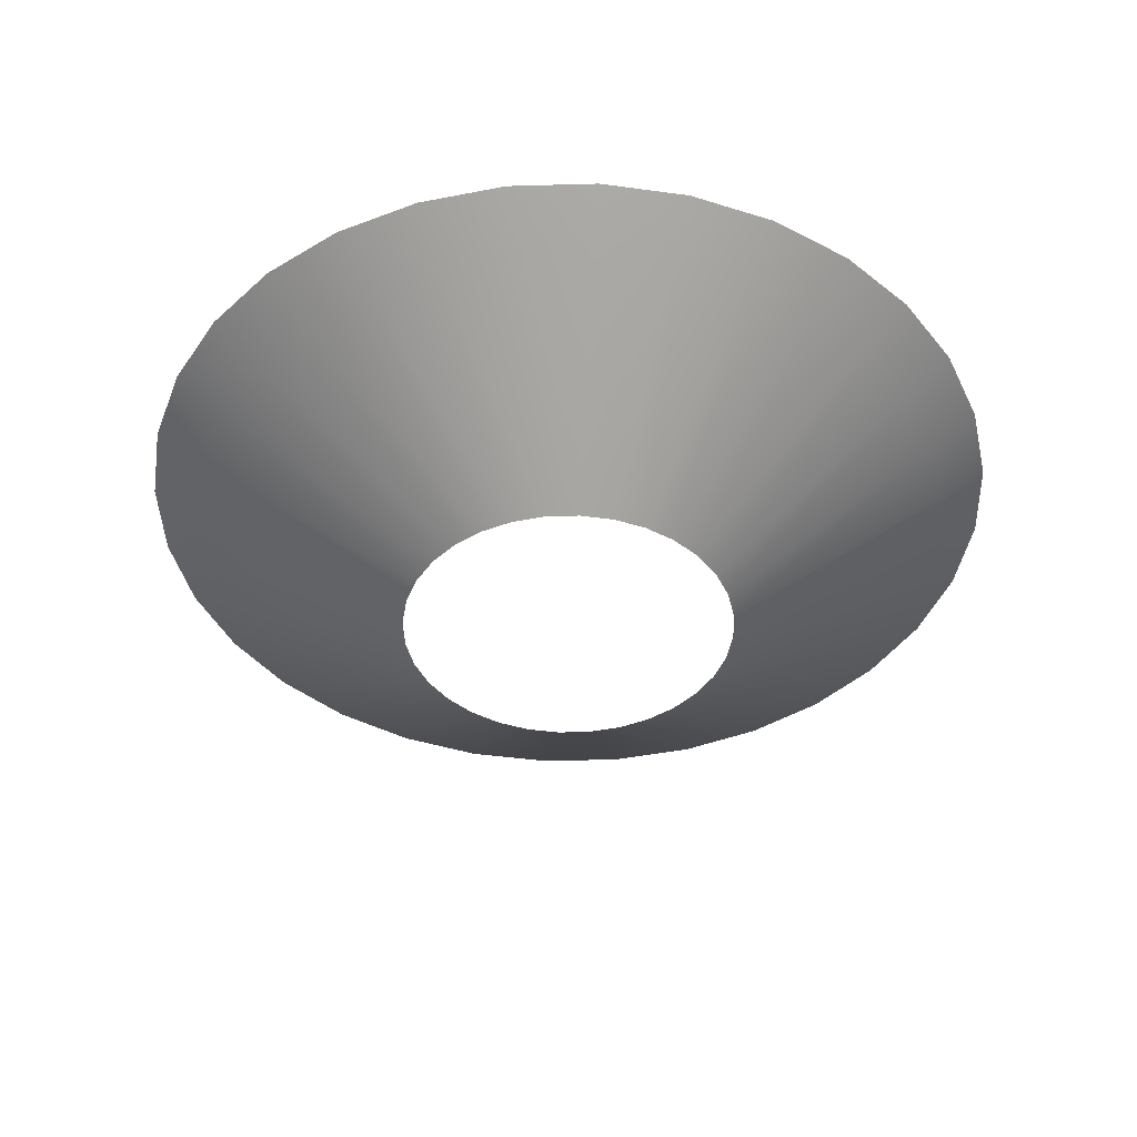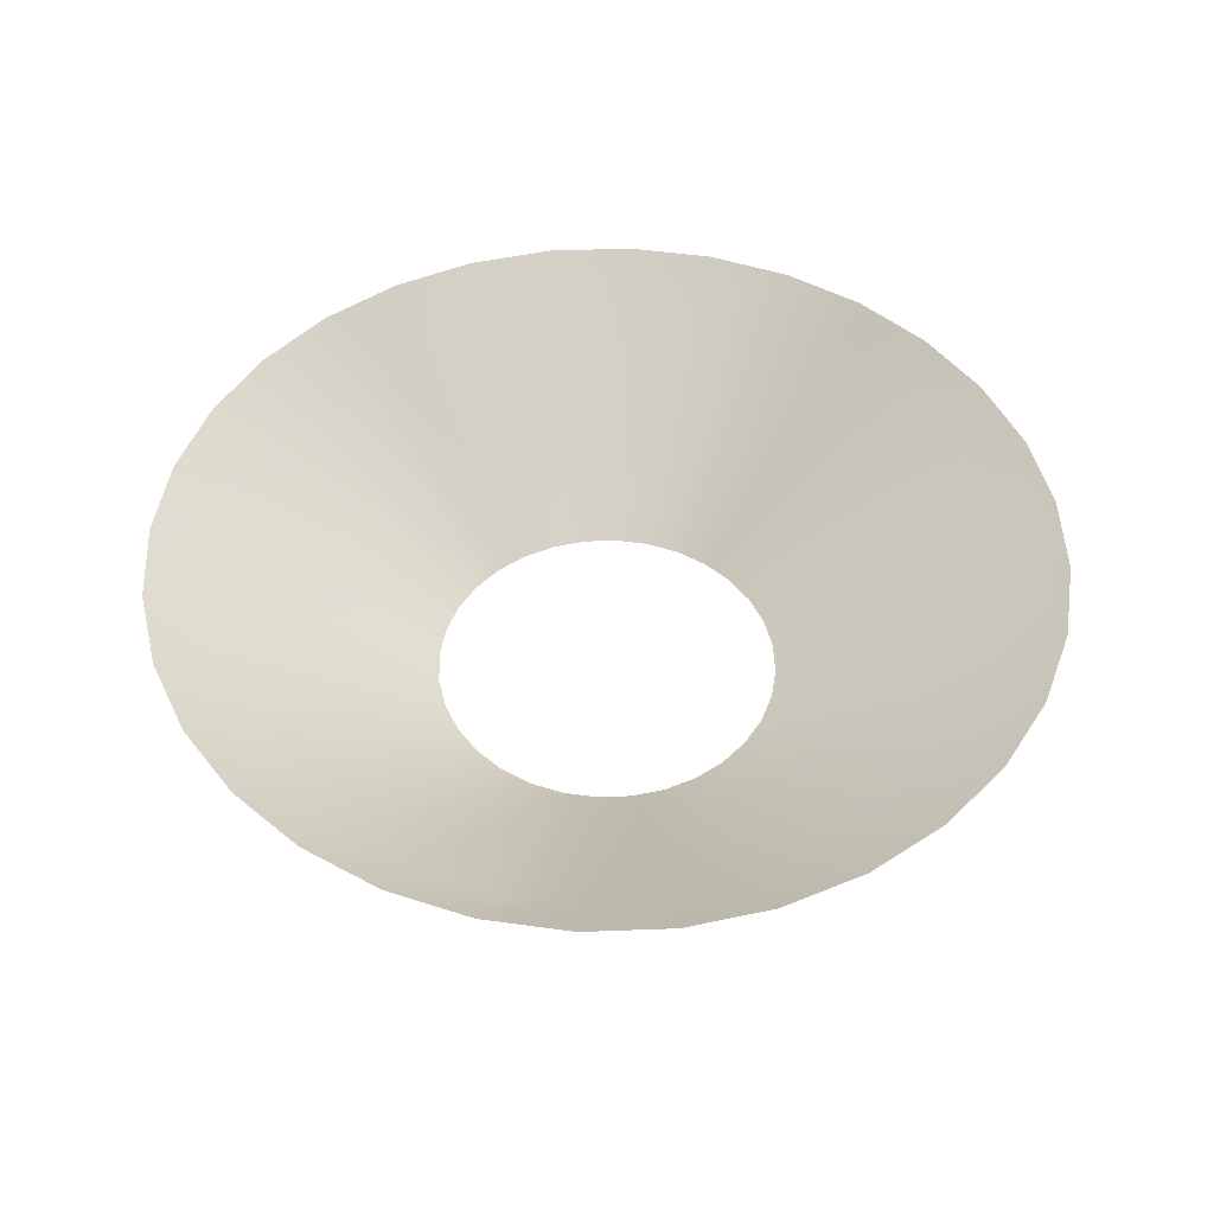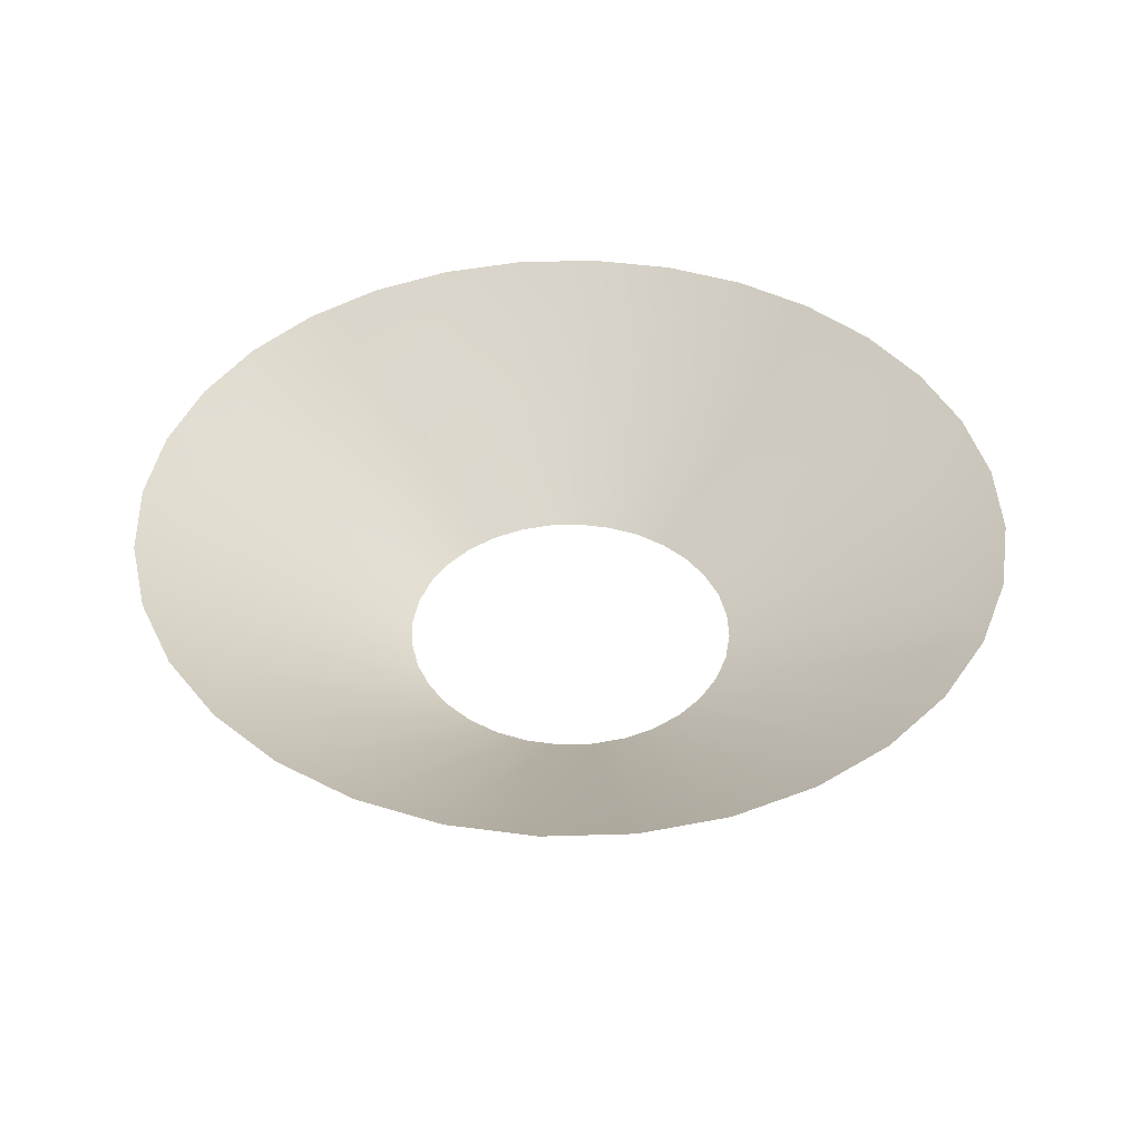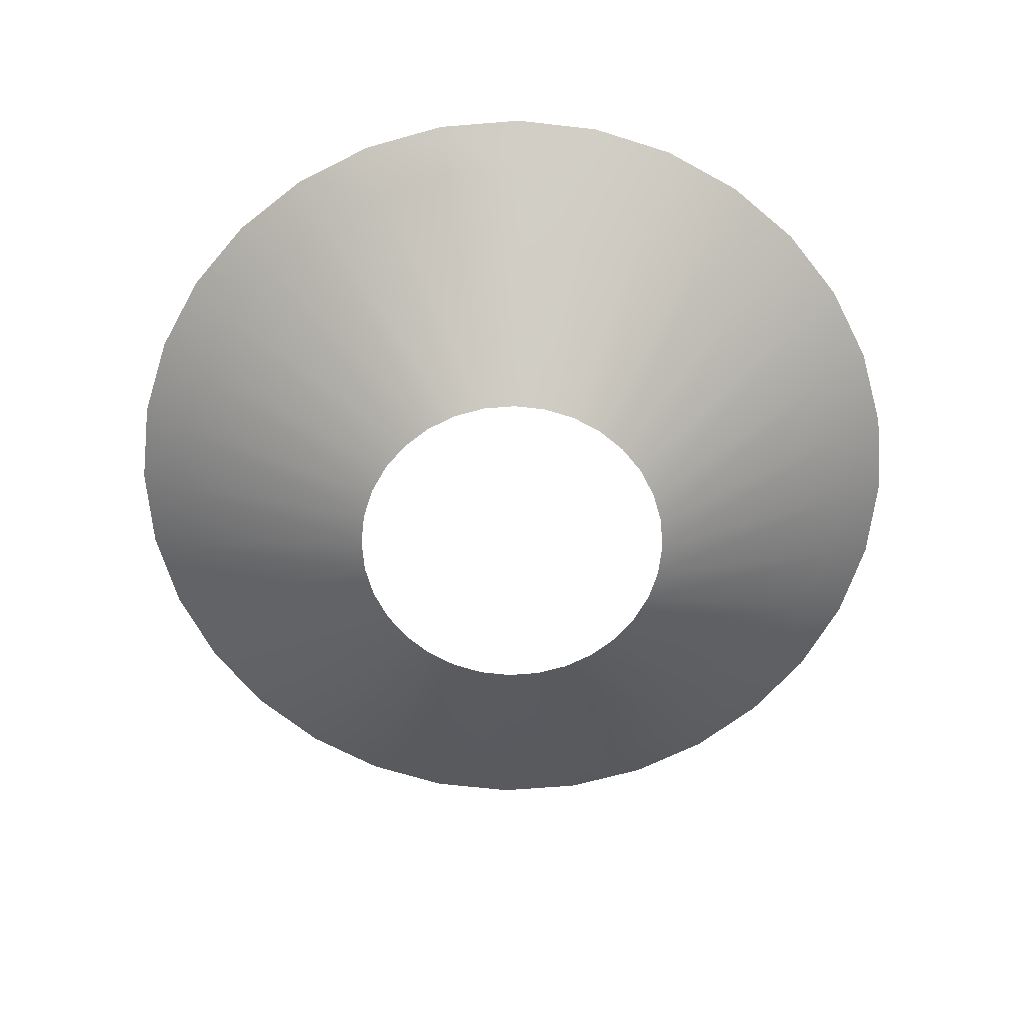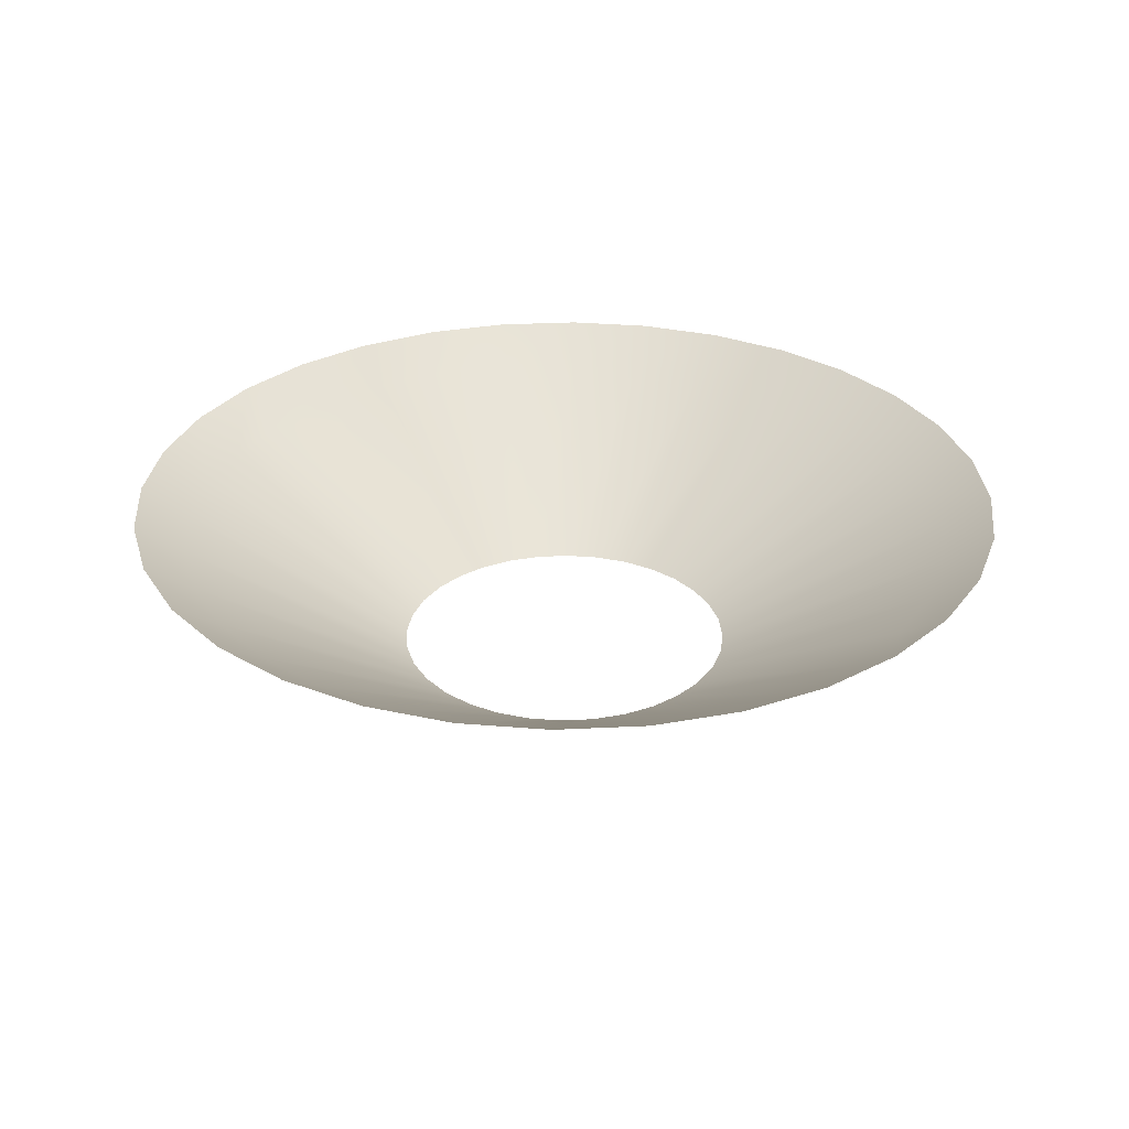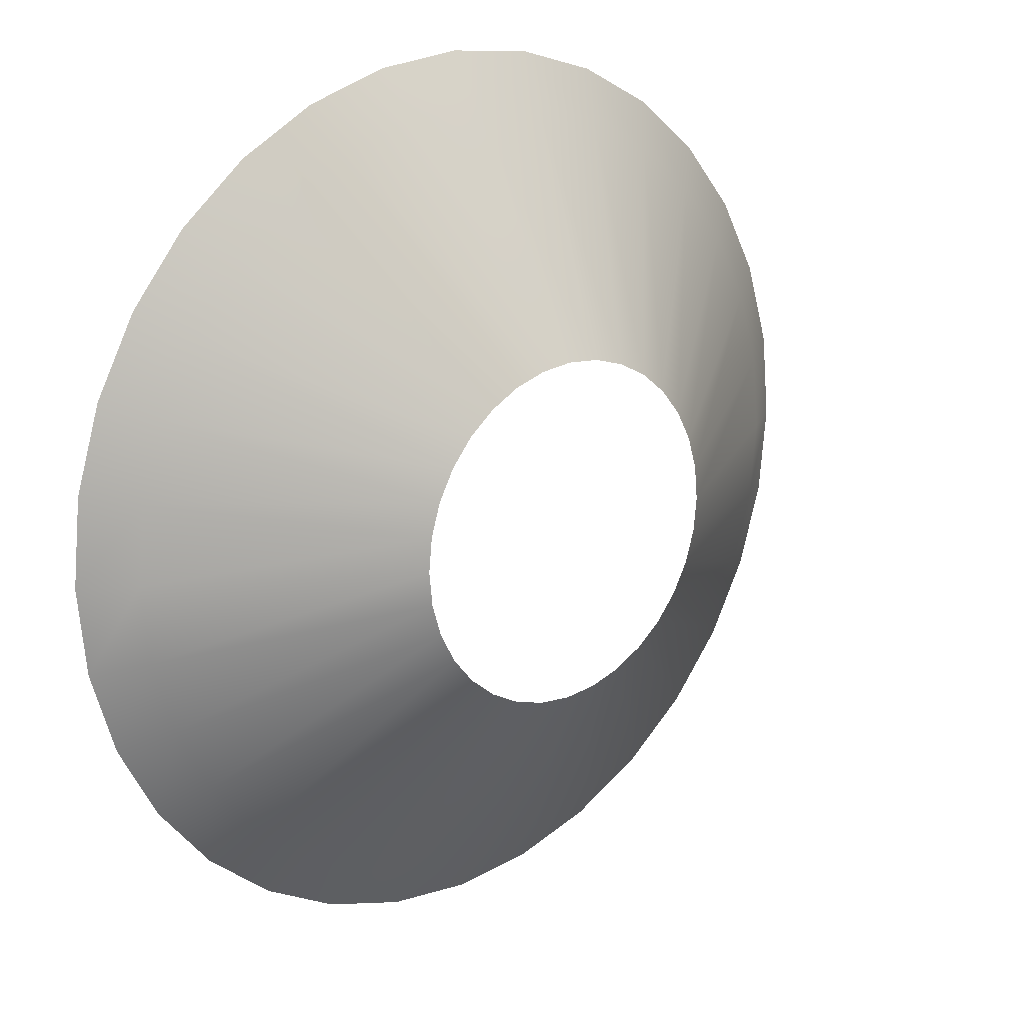
<metadata>
{"format":"obj","ext":"obj","renderer":"f3d","projection":"perspective","resolution":1024,"background":"white","views":[{"elev":-42.3,"azim":176.3,"up":"+Y"},{"elev":48.3,"azim":104.5,"up":"+Y"},{"elev":42.4,"azim":26.1,"up":"+Y"},{"elev":-64.1,"azim":100.3,"up":"+Y"},{"elev":29.6,"azim":-144.8,"up":"+Y"},{"elev":18.7,"azim":-39.9,"up":"+Z"}]}
</metadata>
<code>
g СylindricalСone
v 2.317 0.8122 4.005e-05
v 2.6 1 4.005e-05
v 2.55 1 0.5072
v 2.272 0.8122 0.4519
v 1 -3.934e-05 -3.934e-05
v 2.402 1 0.995
v 0.9808 -3.934e-05 0.1951
v 2.14 0.8122 0.8865
v 2.162 1 1.444
v 0.9239 -3.934e-05 0.3827
v 1.926 0.8122 1.287
v 1.839 1 1.839
v 0.8314 -3.934e-05 0.5555
v 1.638 0.8122 1.638
v 1.444 1 2.162
v 0.7071 -3.934e-05 0.7071
v 1.287 0.8122 1.926
v 0.995 1 2.402
v 0.5555 -3.934e-05 0.8314
v 0.8865 0.8122 2.14
v 0.5072 1 2.55
v 0.3827 -3.934e-05 0.9239
v 0.4519 0.8122 2.272
v -4.005e-05 1 2.6
v 0.1951 -3.934e-05 0.9808
v -4.005e-05 0.8122 2.317
v -0.5072 1 2.55
v -4.005e-05 -3.934e-05 1
v -0.4519 0.8122 2.272
v -0.995 1 2.402
v -0.1951 -3.934e-05 0.9808
v -0.8865 0.8122 2.14
v -1.444 1 2.162
v -0.3827 -3.934e-05 0.9239
v -1.287 0.8122 1.926
v -1.839 1 1.839
v -0.5555 -3.934e-05 0.8314
v -1.638 0.8122 1.638
v -2.162 1 1.444
v -0.7071 -3.934e-05 0.7071
v -1.926 0.8122 1.287
v -2.402 1 0.995
v -0.8314 -3.934e-05 0.5555
v -2.14 0.8122 0.8865
v -2.55 1 0.5072
v -0.9239 -3.934e-05 0.3827
v -2.272 0.8122 0.4519
v -2.6 1 -3.934e-05
v -0.9808 -3.934e-05 0.1951
v -2.317 0.8122 -3.934e-05
v -2.55 1 -0.5072
v -1 -3.934e-05 -3.934e-05
v -2.272 0.8122 -0.4519
v -2.402 1 -0.995
v -0.9808 -3.934e-05 -0.1951
v -2.14 0.8122 -0.8865
v -2.162 1 -1.444
v -0.9239 -3.934e-05 -0.3827
v -1.926 0.8122 -1.287
v -1.839 1 -1.839
v -0.8314 -3.934e-05 -0.5555
v -1.638 0.8122 -1.638
v -1.444 1 -2.162
v -0.7071 -3.934e-05 -0.7071
v -1.287 0.8122 -1.926
v -0.995 1 -2.402
v -0.5555 -3.934e-05 -0.8314
v -0.8865 0.8122 -2.14
v -0.5072 1 -2.55
v -0.3827 -3.934e-05 -0.9239
v -0.4519 0.8122 -2.272
v -4.005e-05 1 -2.6
v -0.1951 -3.934e-05 -0.9808
v -4.005e-05 0.8122 -2.317
v 0.5072 1 -2.55
v 3.934e-05 -3.934e-05 -1
v 0.4519 0.8122 -2.272
v 0.995 1 -2.402
v 0.1951 -3.934e-05 -0.9808
v 0.8865 0.8122 -2.14
v 1.444 1 -2.162
v 0.3827 -3.934e-05 -0.9239
v 1.287 0.8122 -1.926
v 1.839 1 -1.839
v 0.5555 -3.934e-05 -0.8314
v 1.638 0.8122 -1.638
v 2.162 1 -1.444
v 0.7071 -3.934e-05 -0.7071
v 1.926 0.8122 -1.287
v 2.402 1 -0.995
v 0.8314 -3.934e-05 -0.5555
v 2.14 0.8122 -0.8865
v 2.55 1 -0.5072
v 0.9239 -3.934e-05 -0.3827
v 2.272 0.8122 -0.4519
v 2.6 1 4.005e-05
v 0.9808 -3.934e-05 -0.1951
v 2.317 0.8122 4.005e-05
v 1 -3.934e-05 -3.934e-05
g СylindricalСone_0
f 3 2 1
f 4 3 1
f 4 1 5
f 6 3 4
f 7 4 5
f 8 6 4
f 8 4 7
f 9 6 8
f 10 8 7
f 11 9 8
f 11 8 10
f 12 9 11
f 13 11 10
f 14 12 11
f 14 11 13
f 15 12 14
f 16 14 13
f 17 15 14
f 17 14 16
f 18 15 17
f 19 17 16
f 20 18 17
f 20 17 19
f 21 18 20
f 22 20 19
f 23 21 20
f 23 20 22
f 24 21 23
f 25 23 22
f 26 24 23
f 26 23 25
f 27 24 26
f 28 26 25
f 29 27 26
f 29 26 28
f 30 27 29
f 31 29 28
f 32 30 29
f 32 29 31
f 33 30 32
f 34 32 31
f 35 33 32
f 35 32 34
f 36 33 35
f 37 35 34
f 38 36 35
f 38 35 37
f 39 36 38
f 40 38 37
f 41 39 38
f 41 38 40
f 42 39 41
f 43 41 40
f 44 42 41
f 44 41 43
f 45 42 44
f 46 44 43
f 47 45 44
f 47 44 46
f 48 45 47
f 49 47 46
f 50 48 47
f 50 47 49
f 51 48 50
f 52 50 49
f 53 51 50
f 53 50 52
f 54 51 53
f 55 53 52
f 56 54 53
f 56 53 55
f 57 54 56
f 58 56 55
f 59 57 56
f 59 56 58
f 60 57 59
f 61 59 58
f 62 60 59
f 62 59 61
f 63 60 62
f 64 62 61
f 65 63 62
f 65 62 64
f 66 63 65
f 67 65 64
f 68 66 65
f 68 65 67
f 69 66 68
f 70 68 67
f 71 69 68
f 71 68 70
f 72 69 71
f 73 71 70
f 74 72 71
f 74 71 73
f 75 72 74
f 76 74 73
f 77 75 74
f 77 74 76
f 78 75 77
f 79 77 76
f 80 78 77
f 80 77 79
f 81 78 80
f 82 80 79
f 83 81 80
f 83 80 82
f 84 81 83
f 85 83 82
f 86 84 83
f 86 83 85
f 87 84 86
f 88 86 85
f 89 87 86
f 89 86 88
f 90 87 89
f 91 89 88
f 92 90 89
f 92 89 91
f 93 90 92
f 94 92 91
f 95 93 92
f 95 92 94
f 96 93 95
f 97 95 94
f 98 96 95
f 98 95 97
f 99 98 97

</code>
